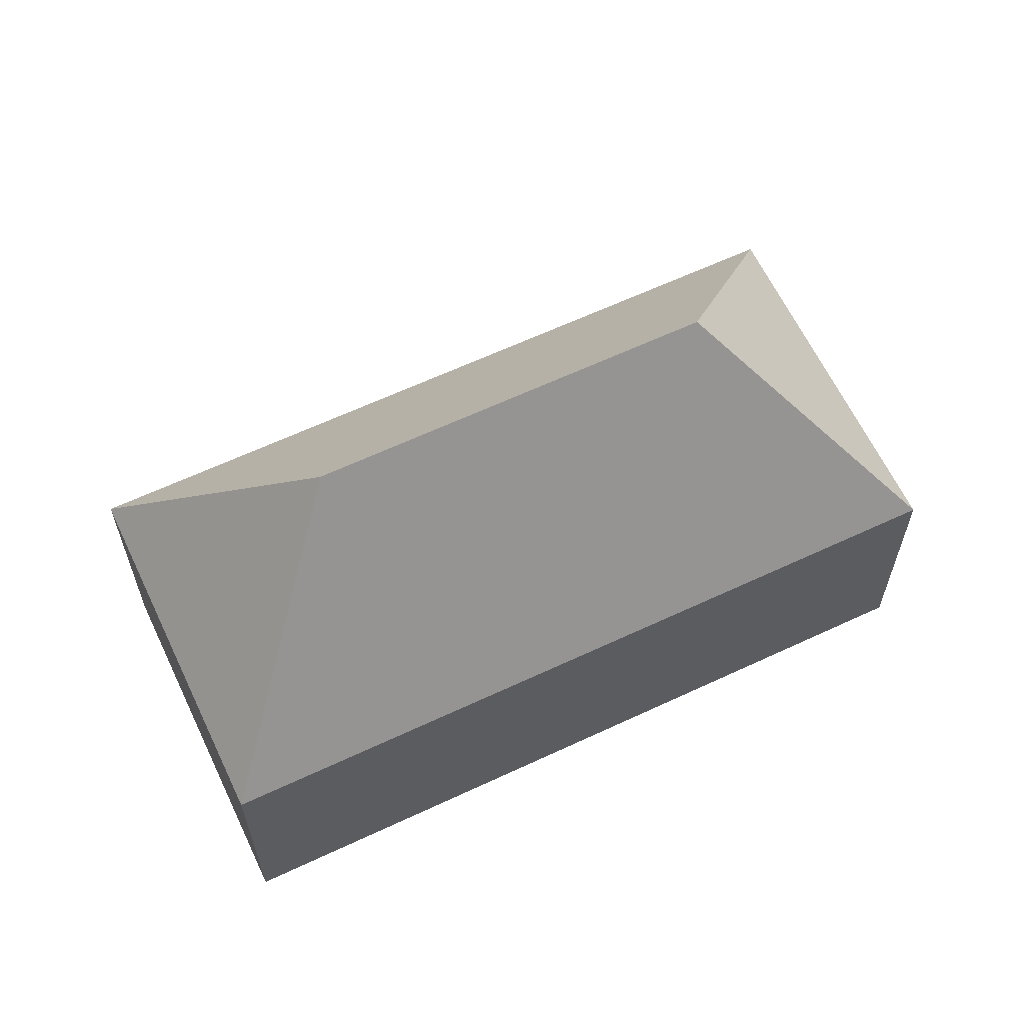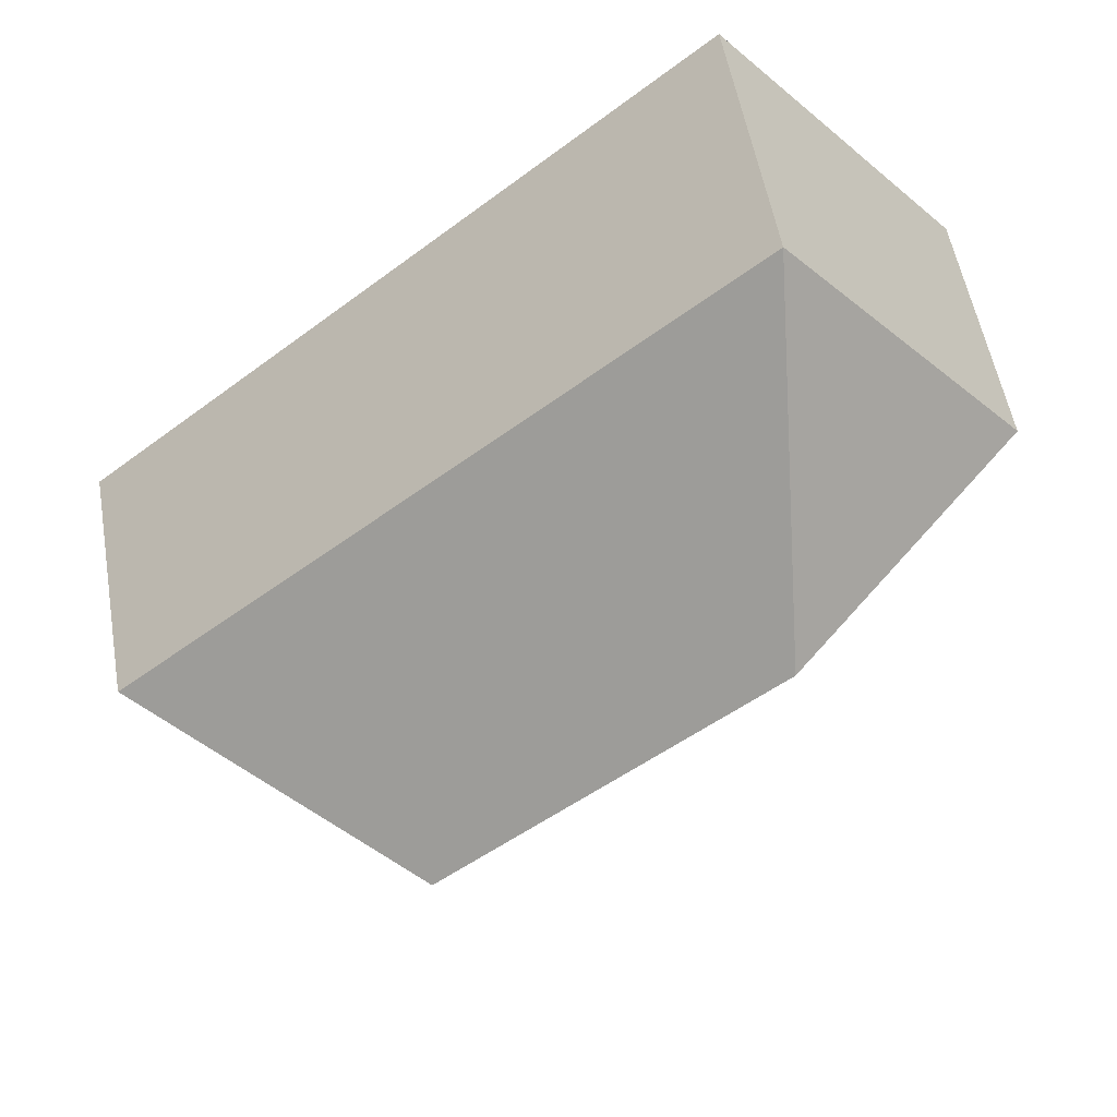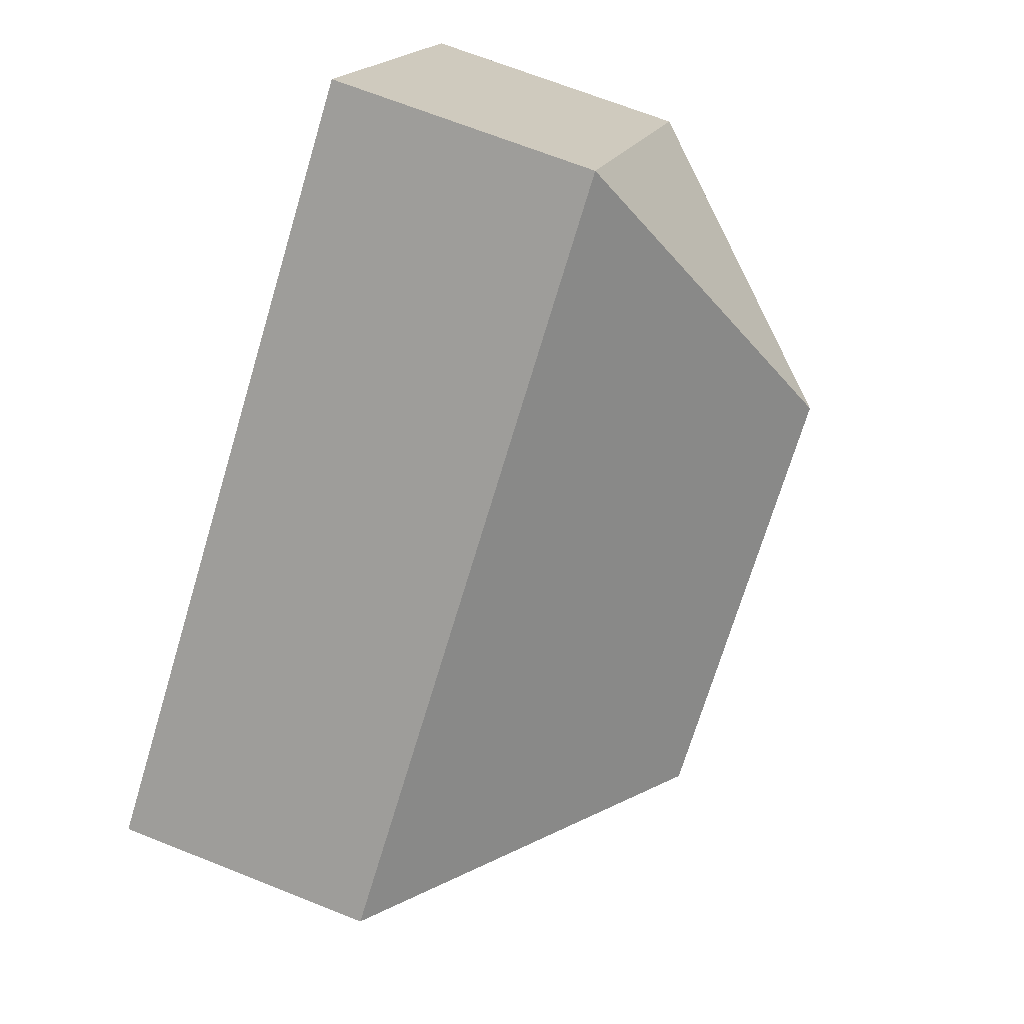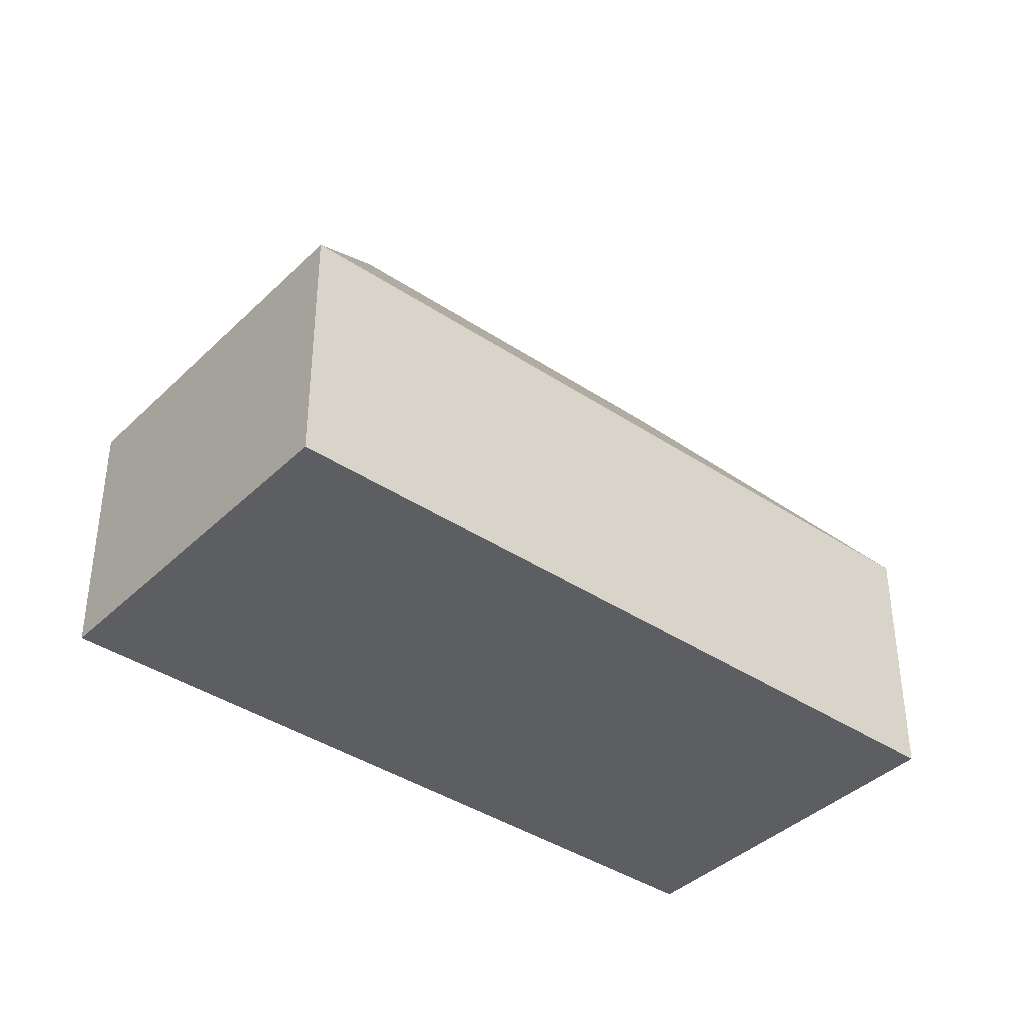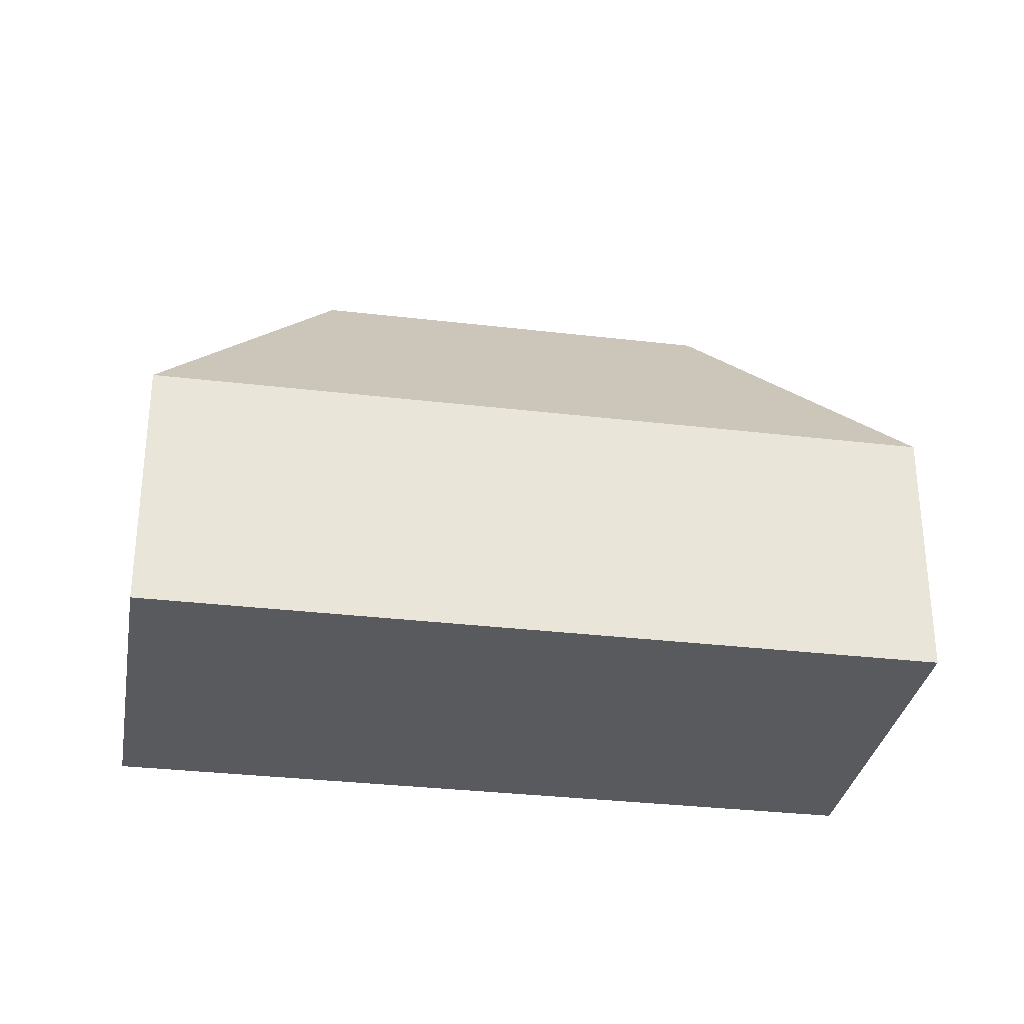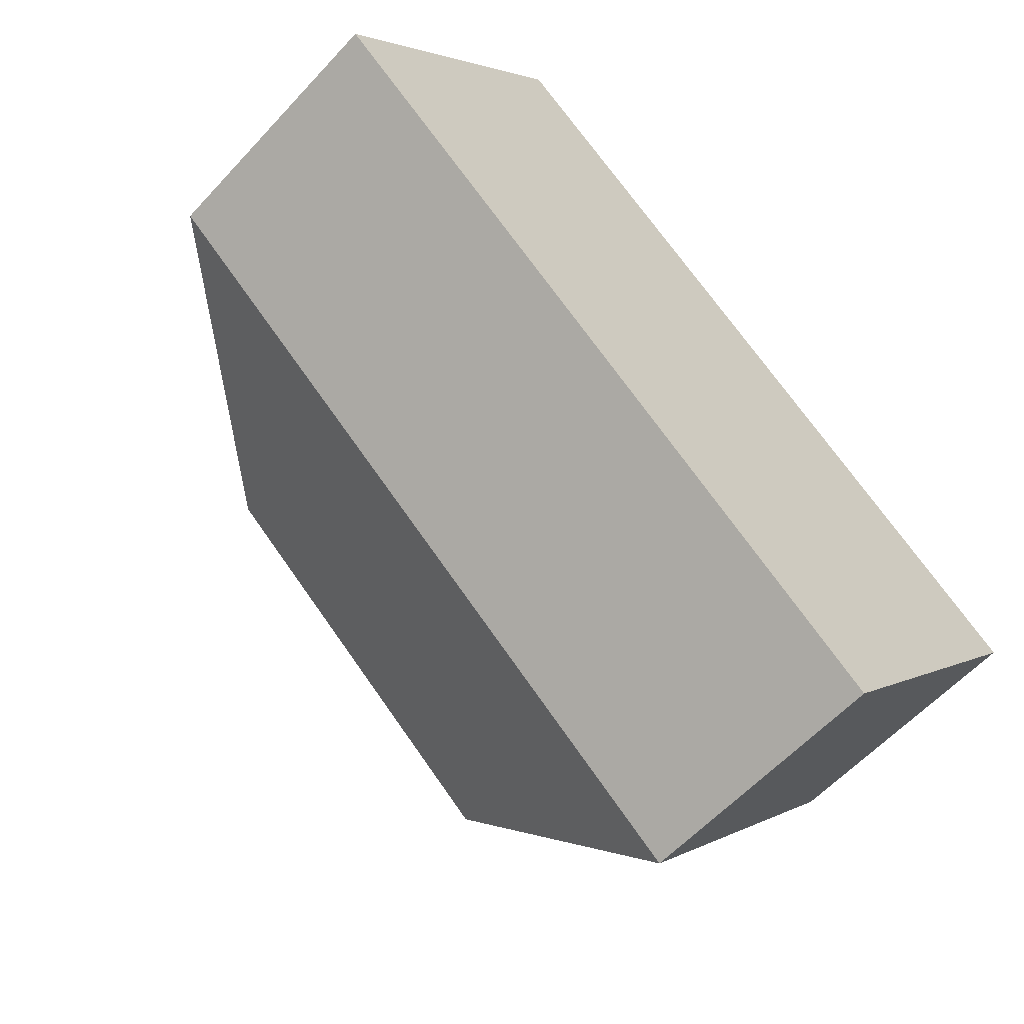
<metadata>
{"format":"obj","ext":"obj","renderer":"f3d","projection":"perspective","resolution":1024,"background":"white","views":[{"elev":62.9,"azim":-165.8,"up":"+Y"},{"elev":54.0,"azim":170.2,"up":"+Z"},{"elev":68.5,"azim":111.7,"up":"+Z"},{"elev":-39.1,"azim":-0.3,"up":"+Y"},{"elev":-31.6,"azim":30.0,"up":"+Y"},{"elev":-58.3,"azim":-42.0,"up":"+Z"}]}
</metadata>
<code>
v  10.6 6.669 -8.758
v  15.29 13.02 -6.253
v  15.95 6.668 -13.18
v  6.929 13.02 0.657
v  6.563 6.669 -5.425
v  0 6.668 4.083e-16
v  22.22 6.669 -5.596
v  6.272 6.668 7.587
v  15.95 8.072e-16 -13.18
v  10.6 5.363e-16 -8.758
v  6.563 3.322e-16 -5.425
v  0 0 0
v  6.272 -4.646e-16 7.587
v  22.22 3.427e-16 -5.596
g defaultobject
f 1 2 3
f 2 1 4
f 4 1 5
f 4 5 6
f 2 7 3
f 4 6 8
f 2 8 7
f 8 2 4
f 9 1 3
f 1 9 10
f 1 10 5
f 5 10 11
f 5 11 6
f 6 11 12
f 12 8 6
f 8 12 13
f 8 14 7
f 14 8 13
f 14 3 7
f 3 14 9
f 12 14 13
f 14 12 11
f 14 11 10
f 14 10 9

</code>
